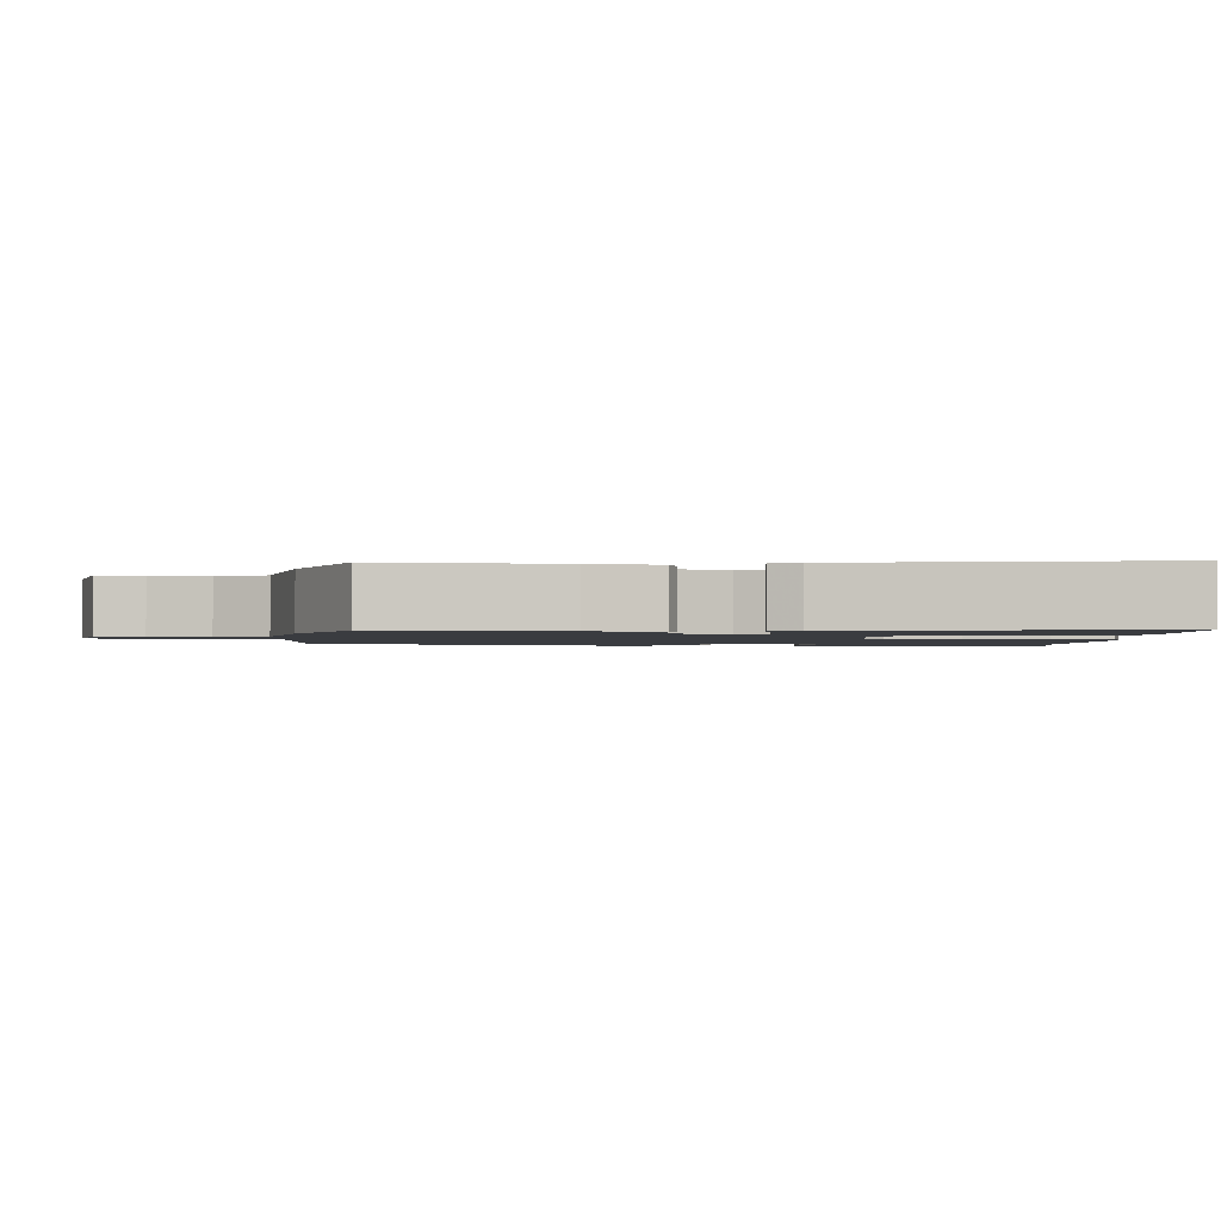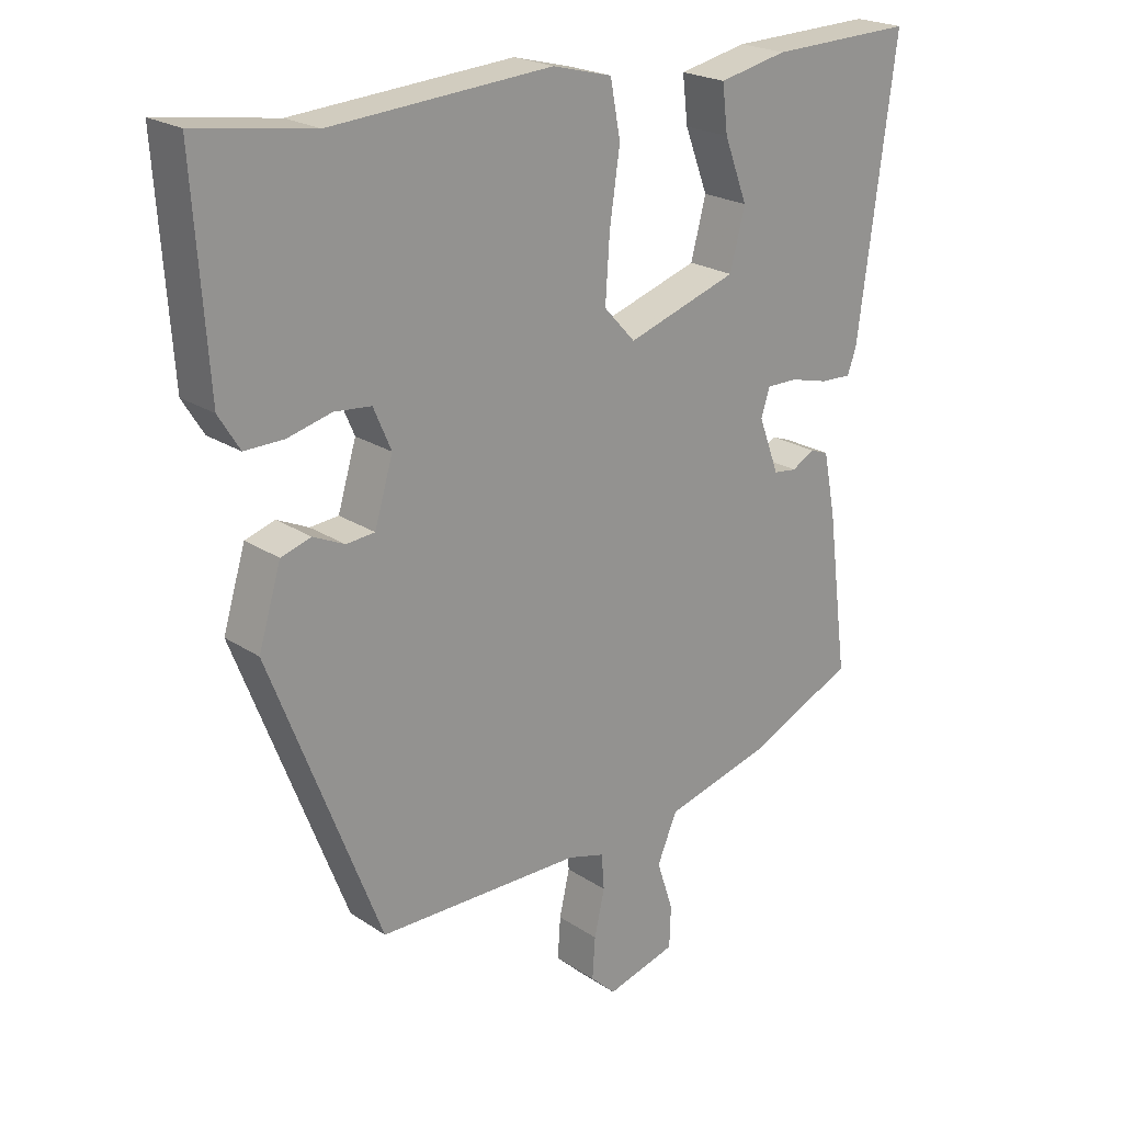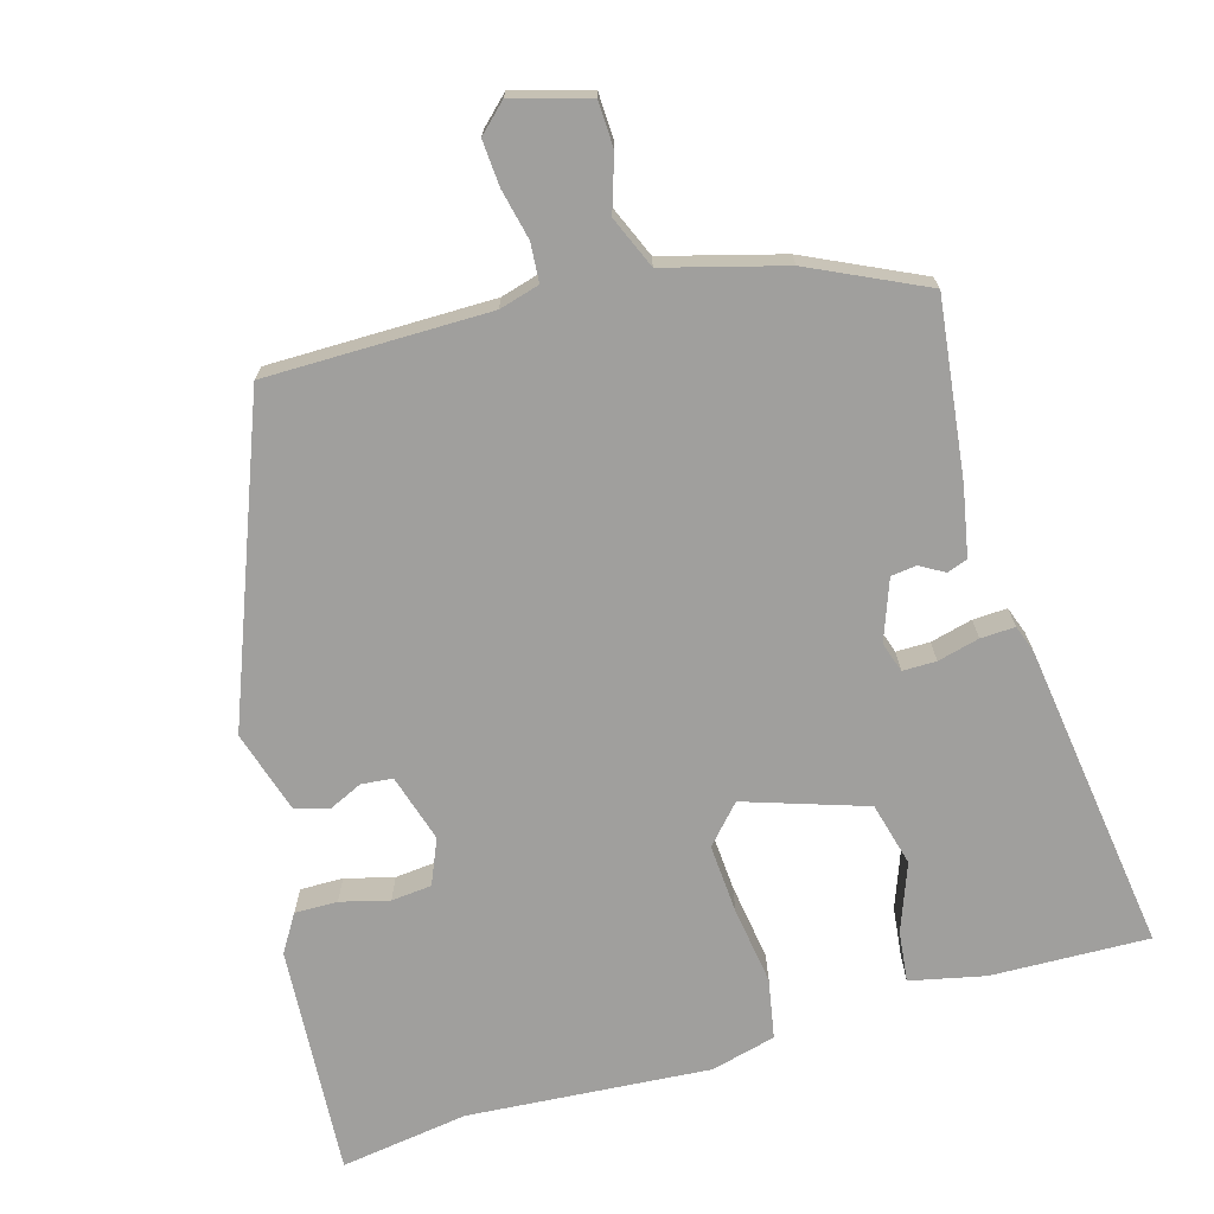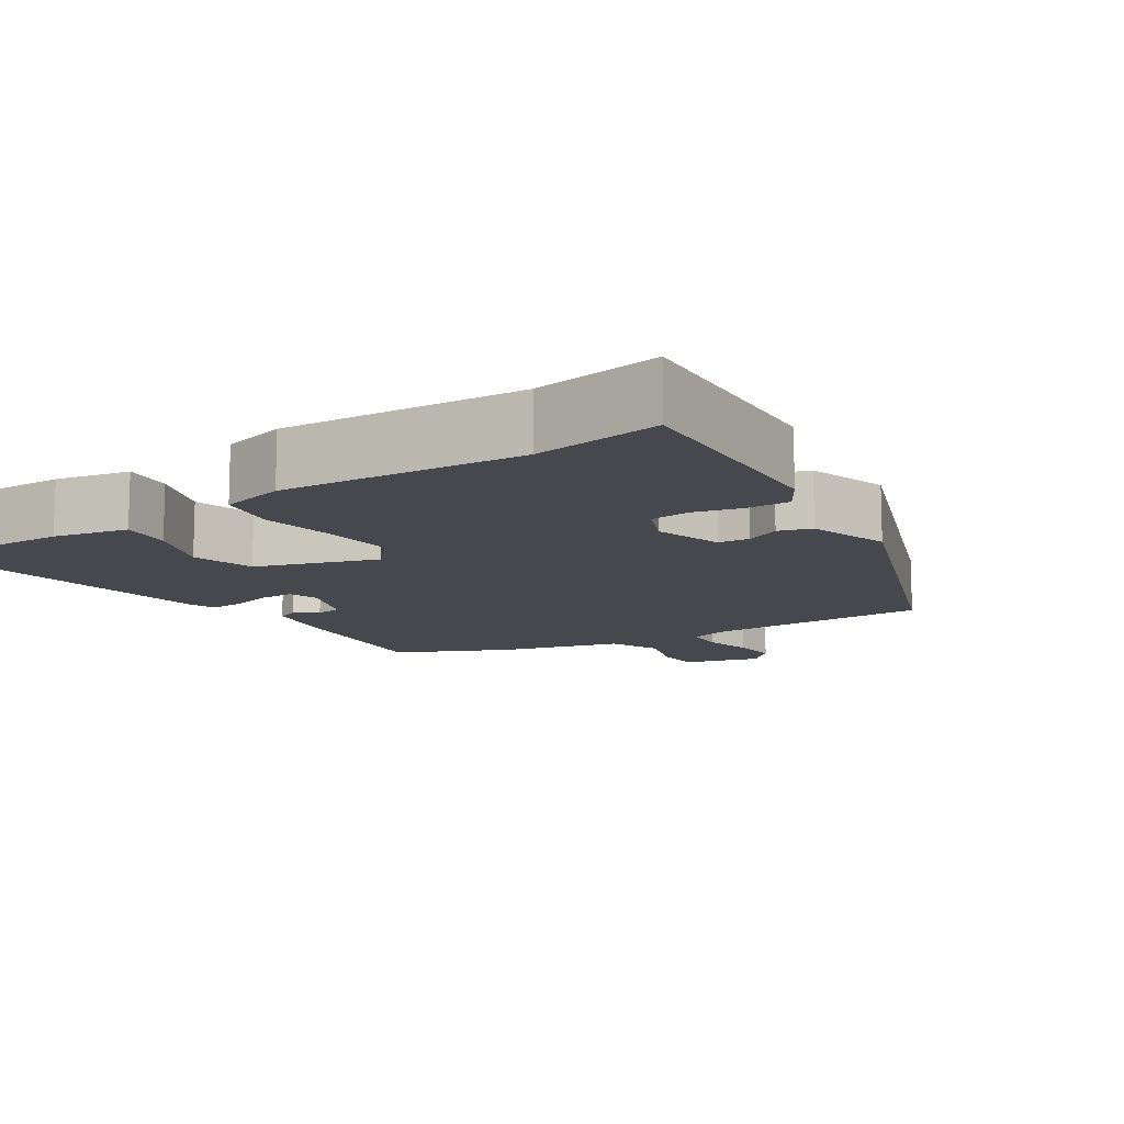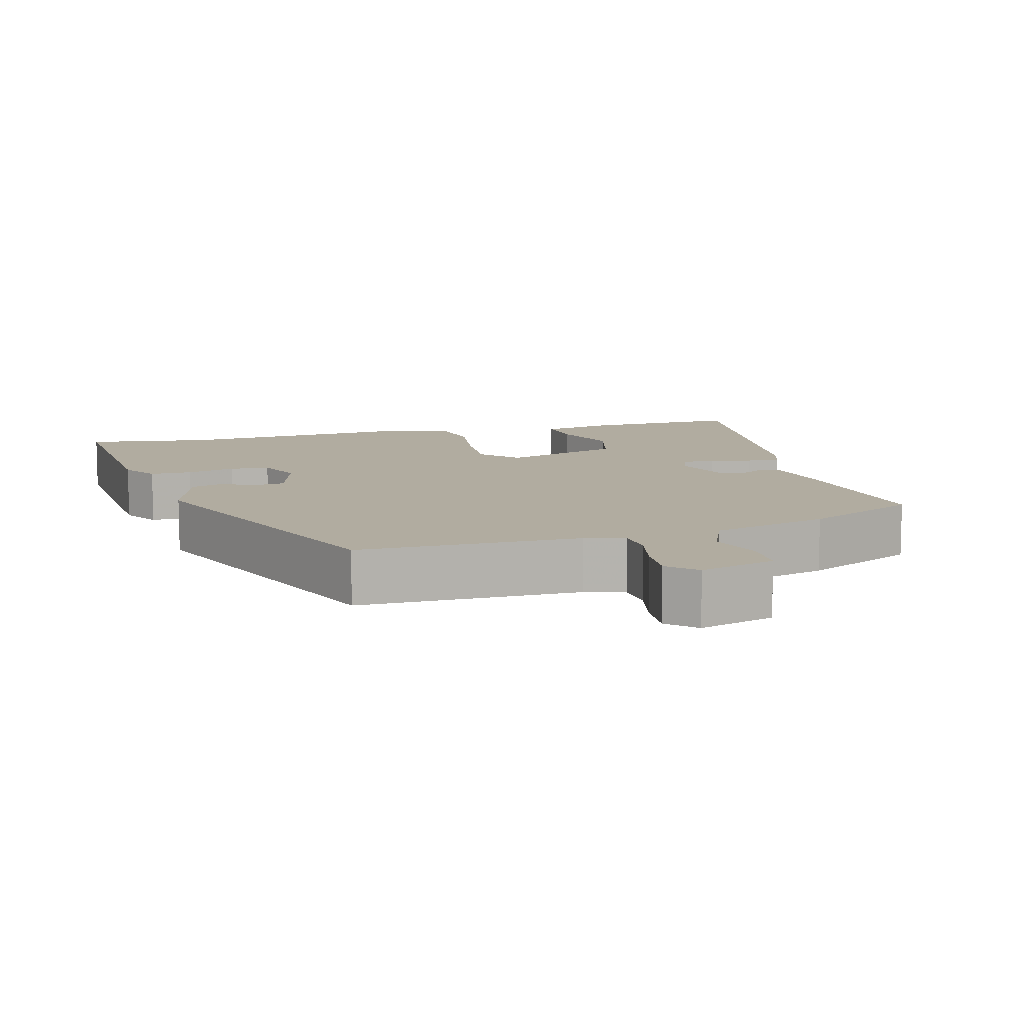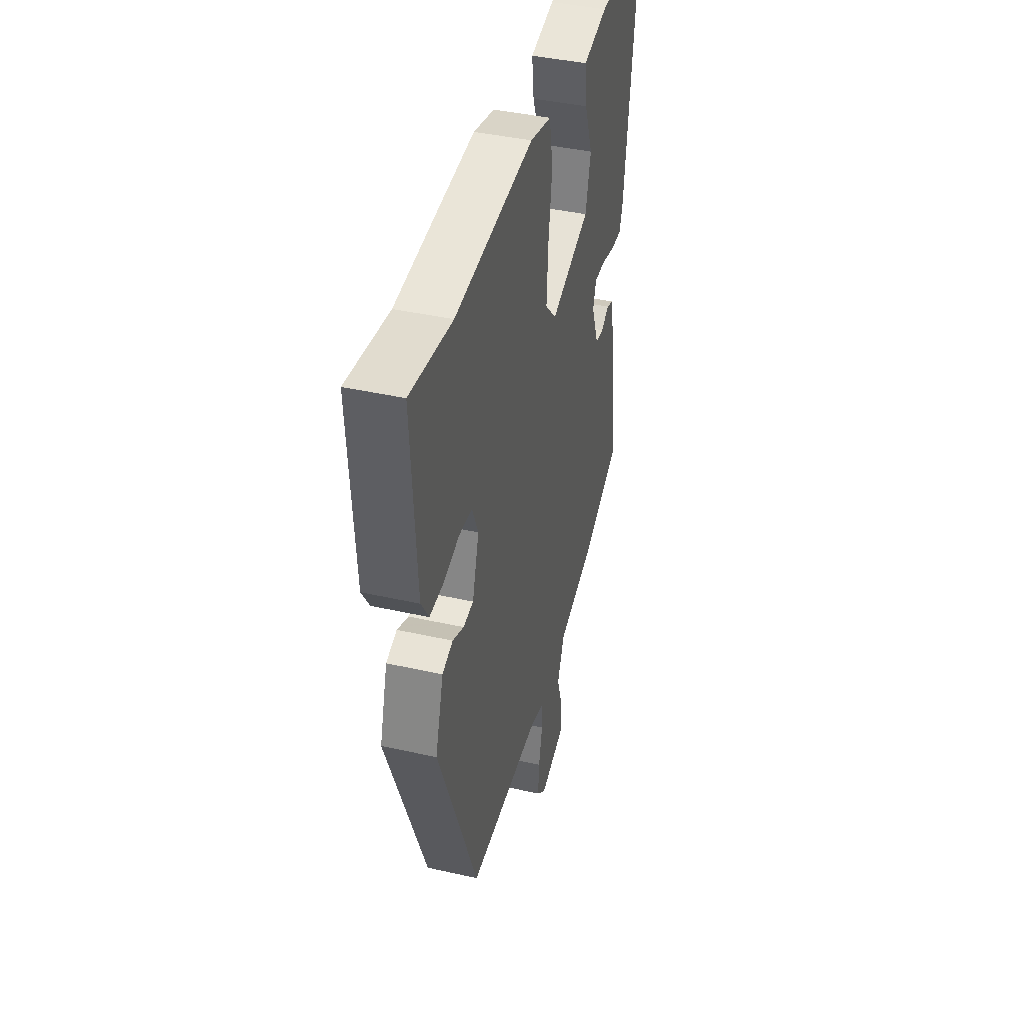
<metadata>
{"format":"obj","ext":"obj","renderer":"f3d","projection":"perspective","resolution":1024,"background":"white","views":[{"elev":-1.7,"azim":-91.2,"up":"+Y"},{"elev":21.9,"azim":139.1,"up":"+Z"},{"elev":-71.4,"azim":-163.7,"up":"+Y"},{"elev":-11.9,"azim":33.8,"up":"+Y"},{"elev":10.1,"azim":164.7,"up":"+Y"},{"elev":41.7,"azim":105.2,"up":"+Z"}]}
</metadata>
<code>
v 0.312 0.07 -0.516
v 0.013 0.07 -0.516
v -0.041 0.07 -0.531
v -0.045 0.07 -0.583
v -0.03 0.07 -0.65
v -0.026 0.07 -0.711
v -0.063 0.07 -0.746
v -0.165 0.07 -0.716
v -0.167 0.07 -0.655
v -0.143 0.07 -0.582
v -0.172 0.07 -0.513
v -0.331 0.07 -0.469
v -0.484 0.07 -0.396
v -0.454 0.07 -0.161
v -0.436 0.07 -0.069
v -0.409 0.07 -0.059
v -0.376 0.07 -0.078
v -0.342 0.07 -0.074
v -0.312 0.07 0.007
v -0.325 0.07 0.047
v -0.37 0.07 0.047
v -0.426 0.07 0.033
v -0.472 0.07 0.031
v -0.485 0.07 0.068
v -0.54 0.07 0.482
v -0.329 0.07 0.475
v -0.229 0.07 0.453
v -0.237 0.07 0.385
v -0.271 0.07 0.295
v -0.249 0.07 0.21
v -0.087 0.07 0.156
v -0.041 0.07 0.206
v -0.047 0.07 0.299
v -0.062 0.07 0.403
v -0.047 0.07 0.483
v 0.04 0.07 0.505
v 0.364 0.07 0.48
v 0.536 0.07 0.505
v 0.515 0.07 0.196
v 0.484 0.07 0.146
v 0.427 0.07 0.147
v 0.362 0.07 0.164
v 0.308 0.07 0.159
v 0.282 0.07 0.099
v 0.309 0.07 0.008
v 0.351 0.07 0.004
v 0.397 0.07 0.025
v 0.441 0.07 0.011
v 0.474 0.07 -0.099
v 0.312 0 -0.516
v 0.013 0 -0.516
v -0.041 0 -0.531
v -0.045 0 -0.583
v -0.03 0 -0.65
v -0.026 0 -0.711
v -0.063 0 -0.746
v -0.165 0 -0.716
v -0.167 0 -0.655
v -0.143 0 -0.582
v -0.172 0 -0.513
v -0.331 0 -0.469
v -0.484 0 -0.396
v -0.454 0 -0.161
v -0.436 0 -0.069
v -0.409 0 -0.059
v -0.376 0 -0.078
v -0.342 0 -0.074
v -0.312 0 0.007
v -0.325 0 0.047
v -0.37 0 0.047
v -0.426 0 0.033
v -0.472 0 0.031
v -0.485 0 0.068
v -0.54 0 0.482
v -0.329 0 0.475
v -0.229 0 0.453
v -0.237 0 0.385
v -0.271 0 0.295
v -0.249 0 0.21
v -0.087 0 0.156
v -0.041 0 0.206
v -0.047 0 0.299
v -0.062 0 0.403
v -0.047 0 0.483
v 0.04 0 0.505
v 0.364 0 0.48
v 0.536 0 0.505
v 0.515 0 0.196
v 0.484 0 0.146
v 0.427 0 0.147
v 0.362 0 0.164
v 0.308 0 0.159
v 0.282 0 0.099
v 0.309 0 0.008
v 0.351 0 0.004
v 0.397 0 0.025
v 0.441 0 0.011
v 0.474 0 -0.099
f 49 1 2
f 48 49 2
f 47 48 2
f 46 47 2
f 45 46 2 3
f 44 45 3
f 43 44 3
f 40 41 42
f 39 40 42
f 38 39 42
f 37 38 42
f 37 42 43
f 36 37 43
f 35 36 43
f 34 35 43
f 33 34 43
f 32 33 43
f 31 32 43 3
f 27 28 29
f 26 27 29
f 25 26 29
f 24 25 29
f 23 24 29
f 22 23 29
f 21 22 29
f 20 21 29 30
f 31 3 4
f 30 31 4
f 20 30 4
f 19 20 4
f 15 16 17
f 14 15 17
f 13 14 17
f 12 13 17
f 11 12 17
f 11 17 18
f 5 6 7
f 4 5 7
f 19 4 7
f 18 19 7
f 11 18 7
f 10 11 7
f 7 8 9 10
f 51 50 98
f 51 98 97
f 51 97 96
f 51 96 95
f 52 51 95 94
f 52 94 93
f 52 93 92
f 91 90 89
f 91 89 88
f 91 88 87
f 91 87 86
f 92 91 86
f 92 86 85
f 92 85 84
f 92 84 83
f 92 83 82
f 92 82 81
f 52 92 81 80
f 78 77 76
f 78 76 75
f 78 75 74
f 78 74 73
f 78 73 72
f 78 72 71
f 78 71 70
f 79 78 70 69
f 53 52 80
f 53 80 79
f 53 79 69
f 53 69 68
f 66 65 64
f 66 64 63
f 66 63 62
f 66 62 61
f 66 61 60
f 67 66 60
f 56 55 54
f 56 54 53
f 56 53 68
f 56 68 67
f 56 67 60
f 56 60 59
f 59 58 57 56
f 1 50 51 2
f 2 51 52 3
f 3 52 53 4
f 4 53 54 5
f 5 54 55 6
f 6 55 56 7
f 7 56 57 8
f 8 57 58 9
f 9 58 59 10
f 10 59 60 11
f 11 60 61 12
f 12 61 62 13
f 13 62 63 14
f 14 63 64 15
f 15 64 65 16
f 16 65 66 17
f 17 66 67 18
f 18 67 68 19
f 19 68 69 20
f 20 69 70 21
f 21 70 71 22
f 22 71 72 23
f 23 72 73 24
f 24 73 74 25
f 25 74 75 26
f 26 75 76 27
f 27 76 77 28
f 28 77 78 29
f 29 78 79 30
f 30 79 80 31
f 31 80 81 32
f 32 81 82 33
f 33 82 83 34
f 34 83 84 35
f 35 84 85 36
f 36 85 86 37
f 37 86 87 38
f 38 87 88 39
f 39 88 89 40
f 40 89 90 41
f 41 90 91 42
f 42 91 92 43
f 43 92 93 44
f 44 93 94 45
f 45 94 95 46
f 46 95 96 47
f 47 96 97 48
f 48 97 98 49
f 49 98 50 1

</code>
